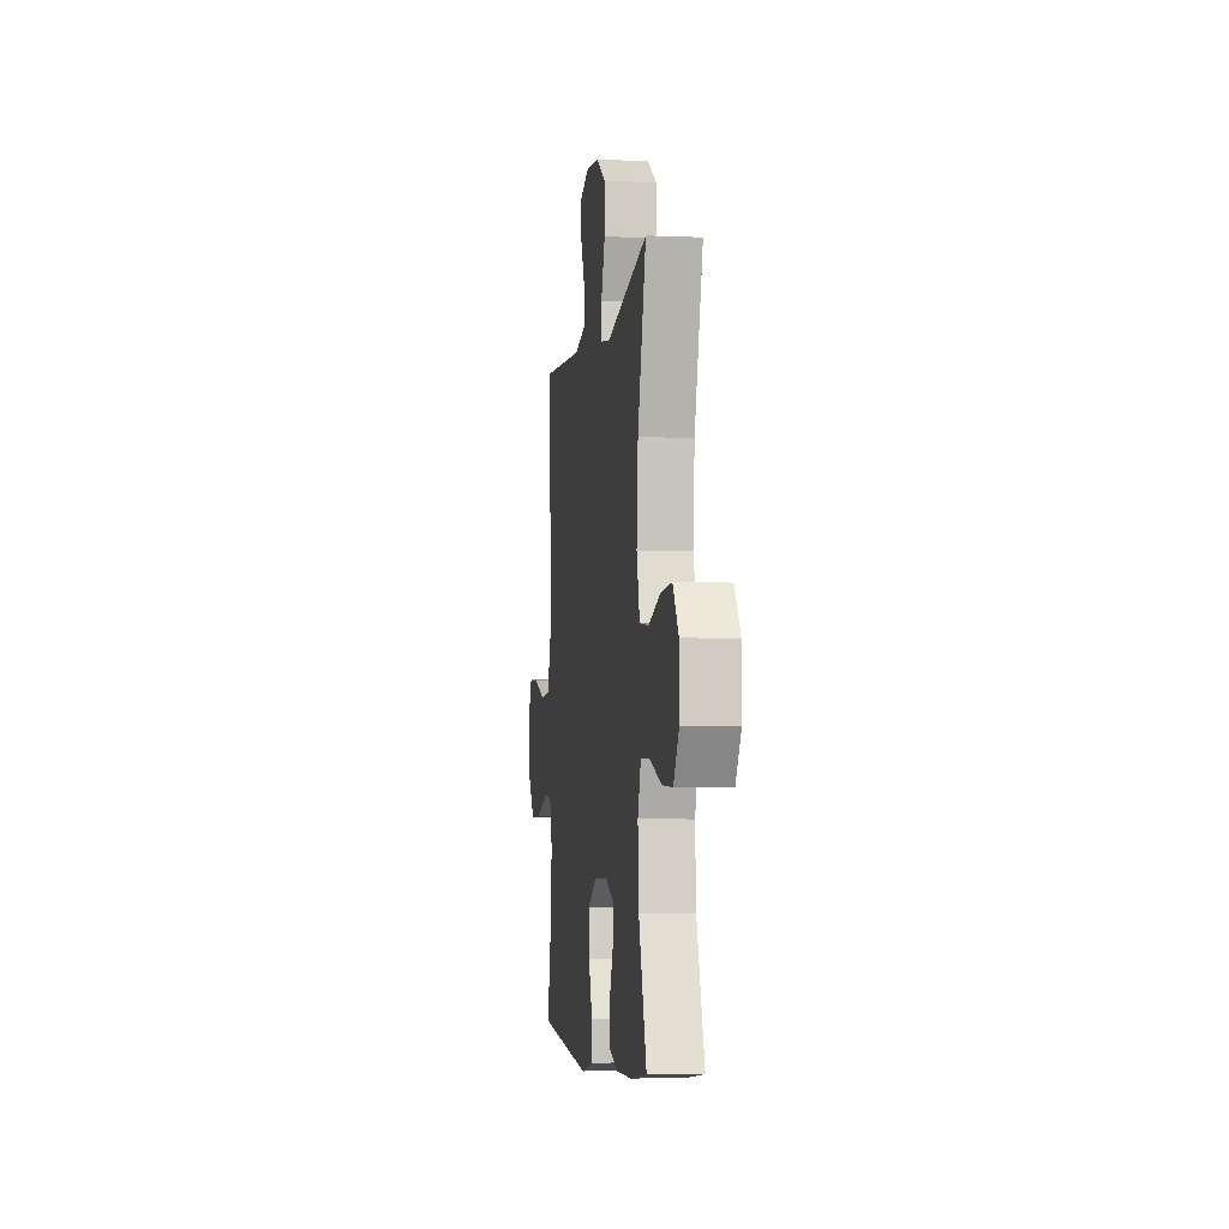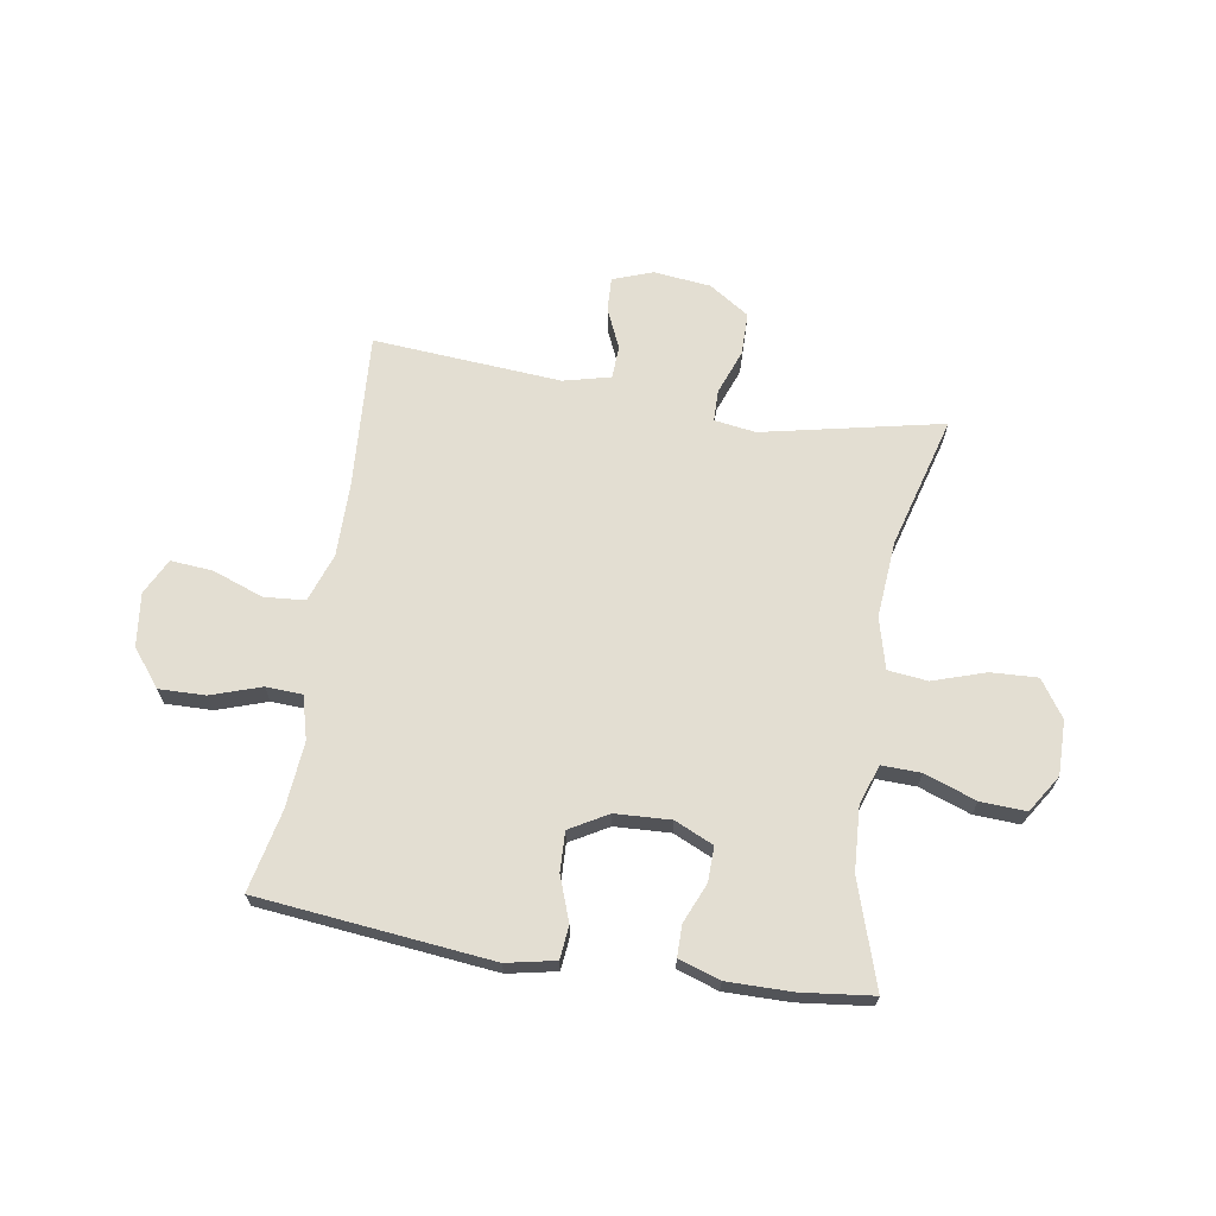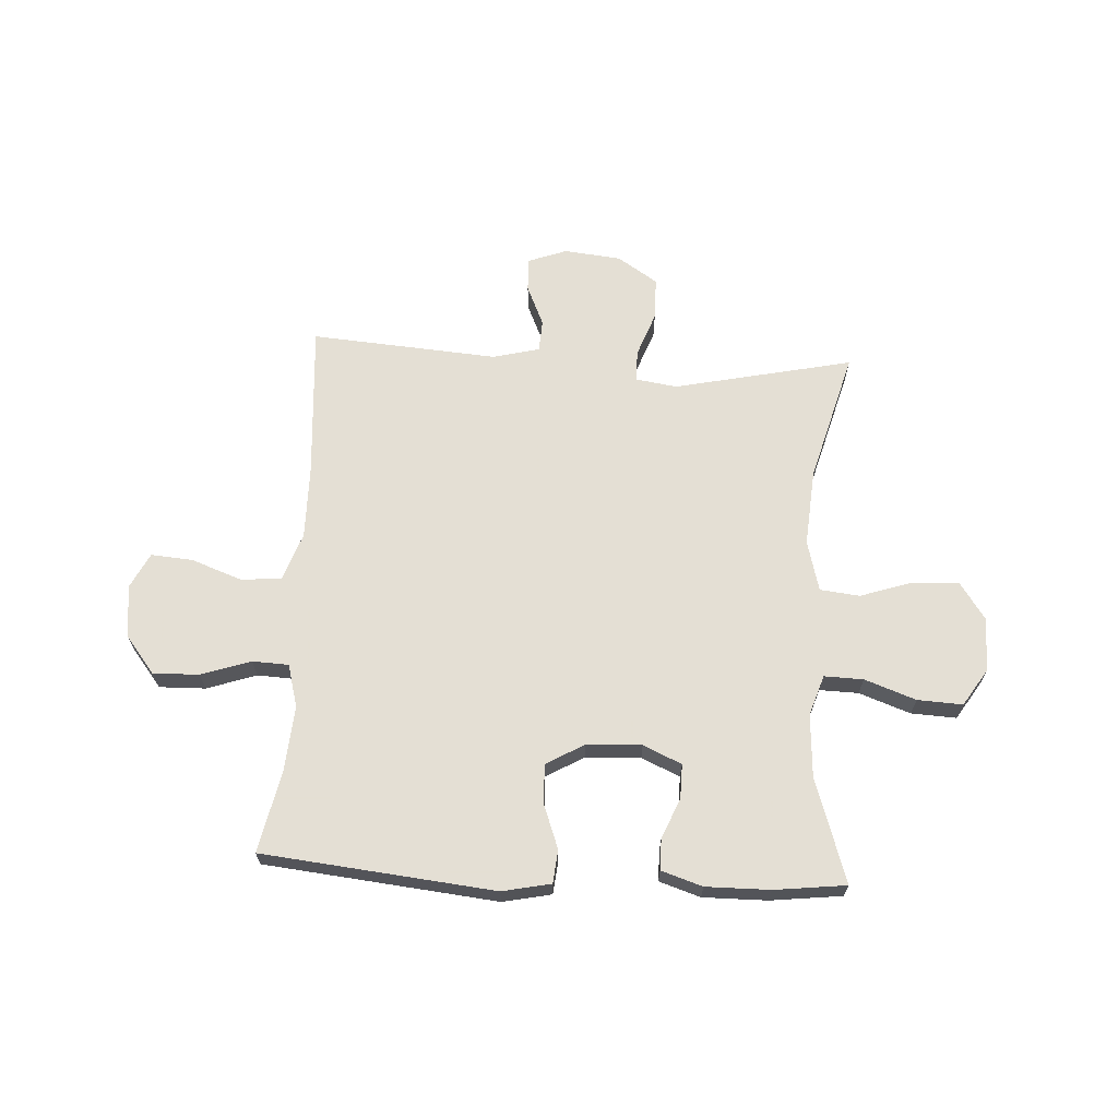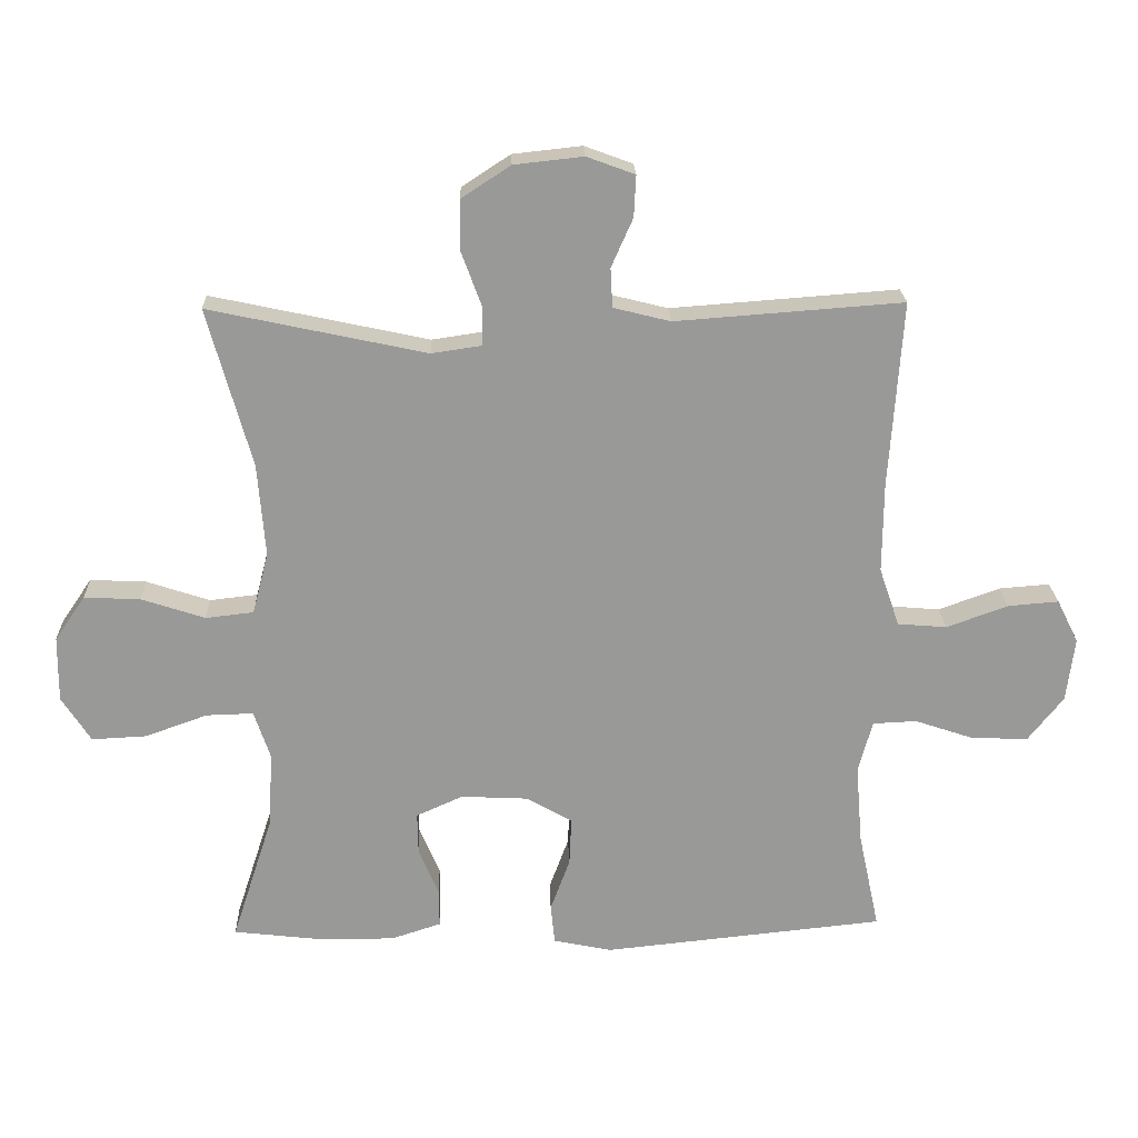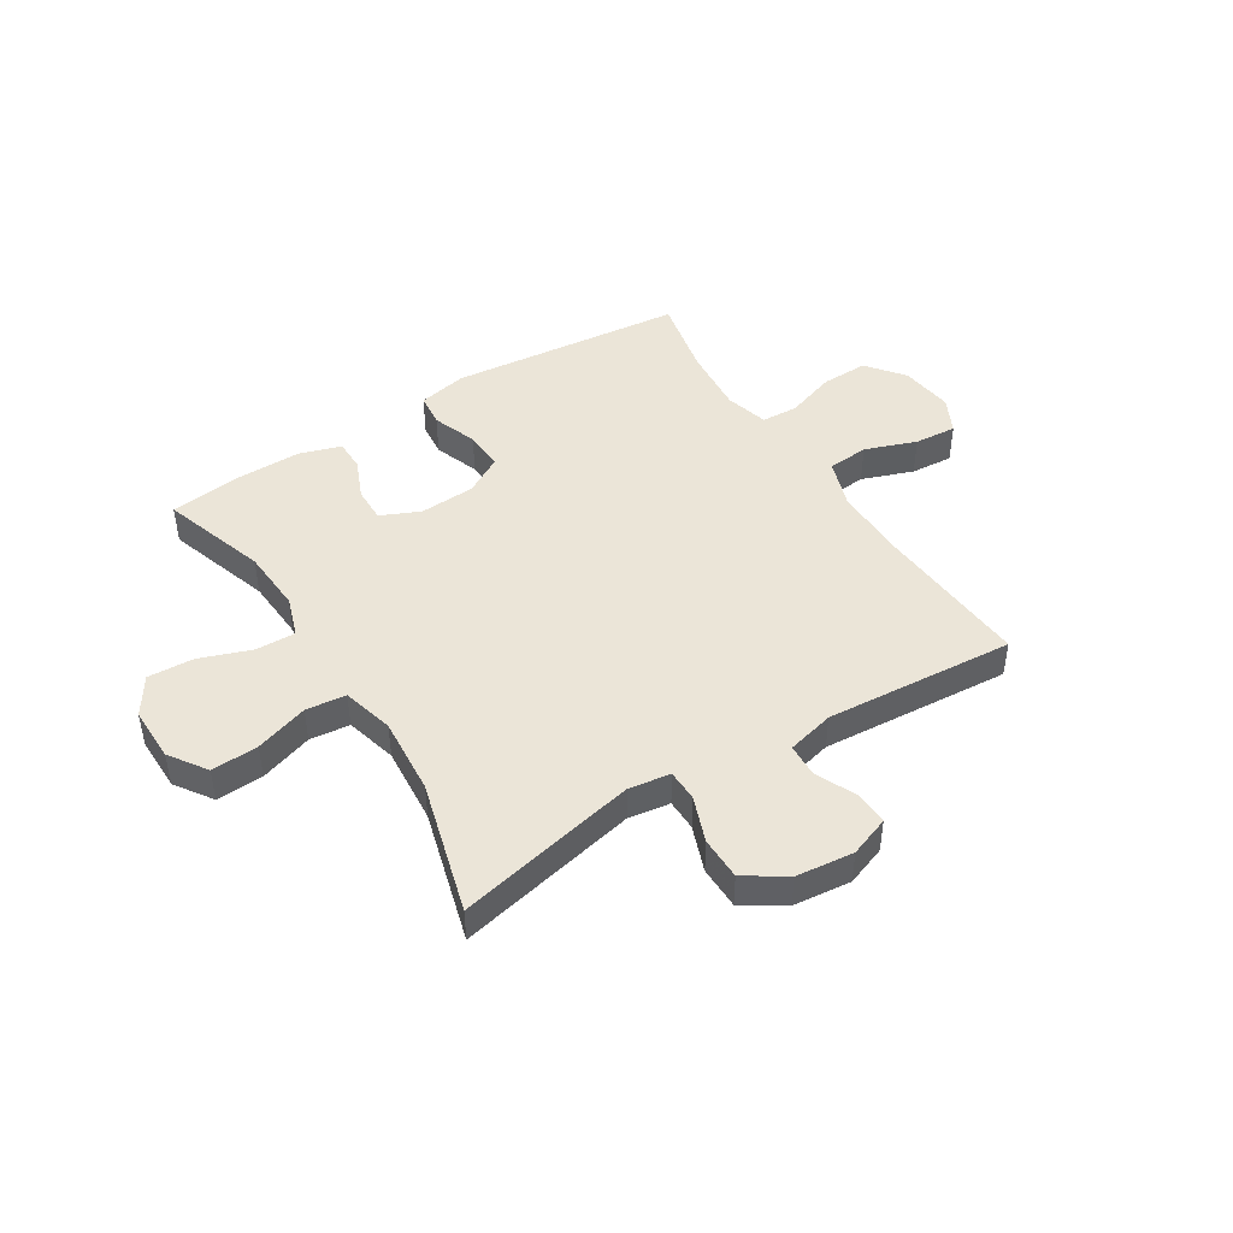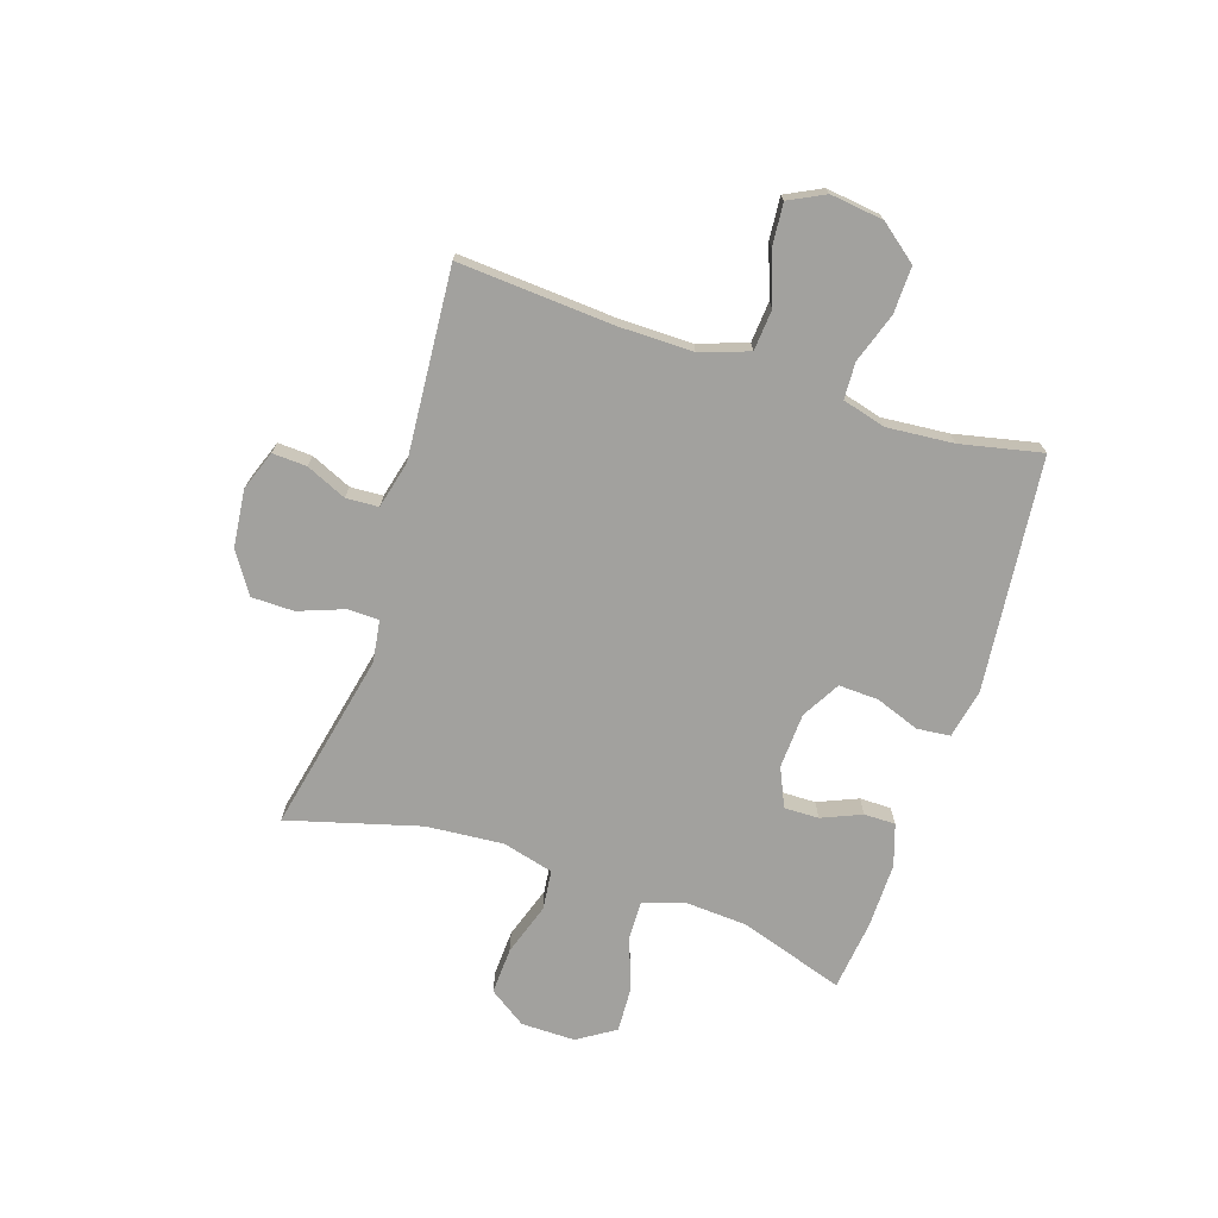
<metadata>
{"format":"obj","ext":"obj","renderer":"f3d","projection":"perspective","resolution":1024,"background":"white","views":[{"elev":-4.7,"azim":-98.0,"up":"+Z"},{"elev":67.4,"azim":-170.7,"up":"+Y"},{"elev":66.3,"azim":-176.8,"up":"+Y"},{"elev":21.4,"azim":-1.9,"up":"+Z"},{"elev":45.6,"azim":-32.1,"up":"+Y"},{"elev":-72.1,"azim":71.9,"up":"+Y"}]}
</metadata>
<code>
v 0.5 0.07 0.5
v 0.481 0.07 0.224
v 0.48 0.07 0.091
v 0.51 0.07 0.004
v 0.583 0.07 -0.002
v 0.674 0.07 0.031
v 0.749 0.07 0.037
v 0.781 0.07 -0.027
v 0.769 0.07 -0.122
v 0.717 0.07 -0.188
v 0.634 0.07 -0.186
v 0.545 0.07 -0.156
v 0.48 0.07 -0.159
v 0.459 0.07 -0.236
v 0.469 0.07 -0.355
v 0.5 0.07 -0.5
v 0.083 0.07 -0.543
v -0.004 0.07 -0.525
v -0.01 0.07 -0.466
v 0.019 0.07 -0.387
v 0.022 0.07 -0.316
v -0.046 0.07 -0.277
v -0.145 0.07 -0.272
v -0.214 0.07 -0.303
v -0.213 0.07 -0.365
v -0.183 0.07 -0.436
v -0.183 0.07 -0.492
v -0.257 0.07 -0.516
v -0.372 0.07 -0.515
v -0.5 0.07 -0.5
v -0.439 0.07 -0.313
v -0.432 0.07 -0.2
v -0.456 0.07 -0.128
v -0.526 0.07 -0.13
v -0.618 0.07 -0.163
v -0.699 0.07 -0.167
v -0.742 0.07 -0.1
v -0.741 0.07 -0.003
v -0.696 0.07 0.063
v -0.613 0.07 0.059
v -0.519 0.07 0.028
v -0.448 0.07 0.036
v -0.424 0.07 0.127
v -0.435 0.07 0.265
v -0.5 0.07 0.5
v -0.179 0.07 0.431
v -0.105 0.07 0.442
v -0.104 0.07 0.498
v -0.134 0.07 0.579
v -0.133 0.07 0.655
v -0.061 0.07 0.702
v 0.041 0.07 0.713
v 0.112 0.07 0.687
v 0.109 0.07 0.626
v 0.077 0.07 0.554
v 0.08 0.07 0.496
v 0.164 0.07 0.475
v 0.5 0 0.5
v 0.481 0 0.224
v 0.48 0 0.091
v 0.51 0 0.004
v 0.583 0 -0.002
v 0.674 0 0.031
v 0.749 0 0.037
v 0.781 0 -0.027
v 0.769 0 -0.122
v 0.717 0 -0.188
v 0.634 0 -0.186
v 0.545 0 -0.156
v 0.48 0 -0.159
v 0.459 0 -0.236
v 0.469 0 -0.355
v 0.5 0 -0.5
v 0.083 0 -0.543
v -0.004 0 -0.525
v -0.01 0 -0.466
v 0.019 0 -0.387
v 0.022 0 -0.316
v -0.046 0 -0.277
v -0.145 0 -0.272
v -0.214 0 -0.303
v -0.213 0 -0.365
v -0.183 0 -0.436
v -0.183 0 -0.492
v -0.257 0 -0.516
v -0.372 0 -0.515
v -0.5 0 -0.5
v -0.439 0 -0.313
v -0.432 0 -0.2
v -0.456 0 -0.128
v -0.526 0 -0.13
v -0.618 0 -0.163
v -0.699 0 -0.167
v -0.742 0 -0.1
v -0.741 0 -0.003
v -0.696 0 0.063
v -0.613 0 0.059
v -0.519 0 0.028
v -0.448 0 0.036
v -0.424 0 0.127
v -0.435 0 0.265
v -0.5 0 0.5
v -0.179 0 0.431
v -0.105 0 0.442
v -0.104 0 0.498
v -0.134 0 0.579
v -0.133 0 0.655
v -0.061 0 0.702
v 0.041 0 0.713
v 0.112 0 0.687
v 0.109 0 0.626
v 0.077 0 0.554
v 0.08 0 0.496
v 0.164 0 0.475
f 52 53 54 55
f 52 55 56
f 51 52 56
f 48 49 50 51
f 47 48 51 56
f 44 45 46
f 43 44 46 47
f 42 43 47 56
f 38 39 40 41
f 38 41 42
f 37 38 42
f 34 35 36 37
f 33 34 37 42
f 32 33 42 56
f 28 29 30 31
f 25 26 27 28
f 24 25 28 31
f 23 24 31 32
f 17 18 19 20
f 15 16 17 20
f 14 15 20 21
f 13 14 21 22
f 9 10 11 12
f 9 12 13
f 8 9 13
f 5 6 7 8
f 4 5 8 13
f 3 4 13 22
f 57 1 2
f 23 32 56 57
f 22 23 57
f 2 3 22 57
f 112 111 110 109
f 113 112 109
f 113 109 108
f 108 107 106 105
f 113 108 105 104
f 103 102 101
f 104 103 101 100
f 113 104 100 99
f 98 97 96 95
f 99 98 95
f 99 95 94
f 94 93 92 91
f 99 94 91 90
f 113 99 90 89
f 88 87 86 85
f 85 84 83 82
f 88 85 82 81
f 89 88 81 80
f 77 76 75 74
f 77 74 73 72
f 78 77 72 71
f 79 78 71 70
f 69 68 67 66
f 70 69 66
f 70 66 65
f 65 64 63 62
f 70 65 62 61
f 79 70 61 60
f 59 58 114
f 114 113 89 80
f 114 80 79
f 114 79 60 59
f 1 58 59 2
f 2 59 60 3
f 3 60 61 4
f 4 61 62 5
f 5 62 63 6
f 6 63 64 7
f 7 64 65 8
f 8 65 66 9
f 9 66 67 10
f 10 67 68 11
f 11 68 69 12
f 12 69 70 13
f 13 70 71 14
f 14 71 72 15
f 15 72 73 16
f 16 73 74 17
f 17 74 75 18
f 18 75 76 19
f 19 76 77 20
f 20 77 78 21
f 21 78 79 22
f 22 79 80 23
f 23 80 81 24
f 24 81 82 25
f 25 82 83 26
f 26 83 84 27
f 27 84 85 28
f 28 85 86 29
f 29 86 87 30
f 30 87 88 31
f 31 88 89 32
f 32 89 90 33
f 33 90 91 34
f 34 91 92 35
f 35 92 93 36
f 36 93 94 37
f 37 94 95 38
f 38 95 96 39
f 39 96 97 40
f 40 97 98 41
f 41 98 99 42
f 42 99 100 43
f 43 100 101 44
f 44 101 102 45
f 45 102 103 46
f 46 103 104 47
f 47 104 105 48
f 48 105 106 49
f 49 106 107 50
f 50 107 108 51
f 51 108 109 52
f 52 109 110 53
f 53 110 111 54
f 54 111 112 55
f 55 112 113 56
f 56 113 114 57
f 57 114 58 1

</code>
